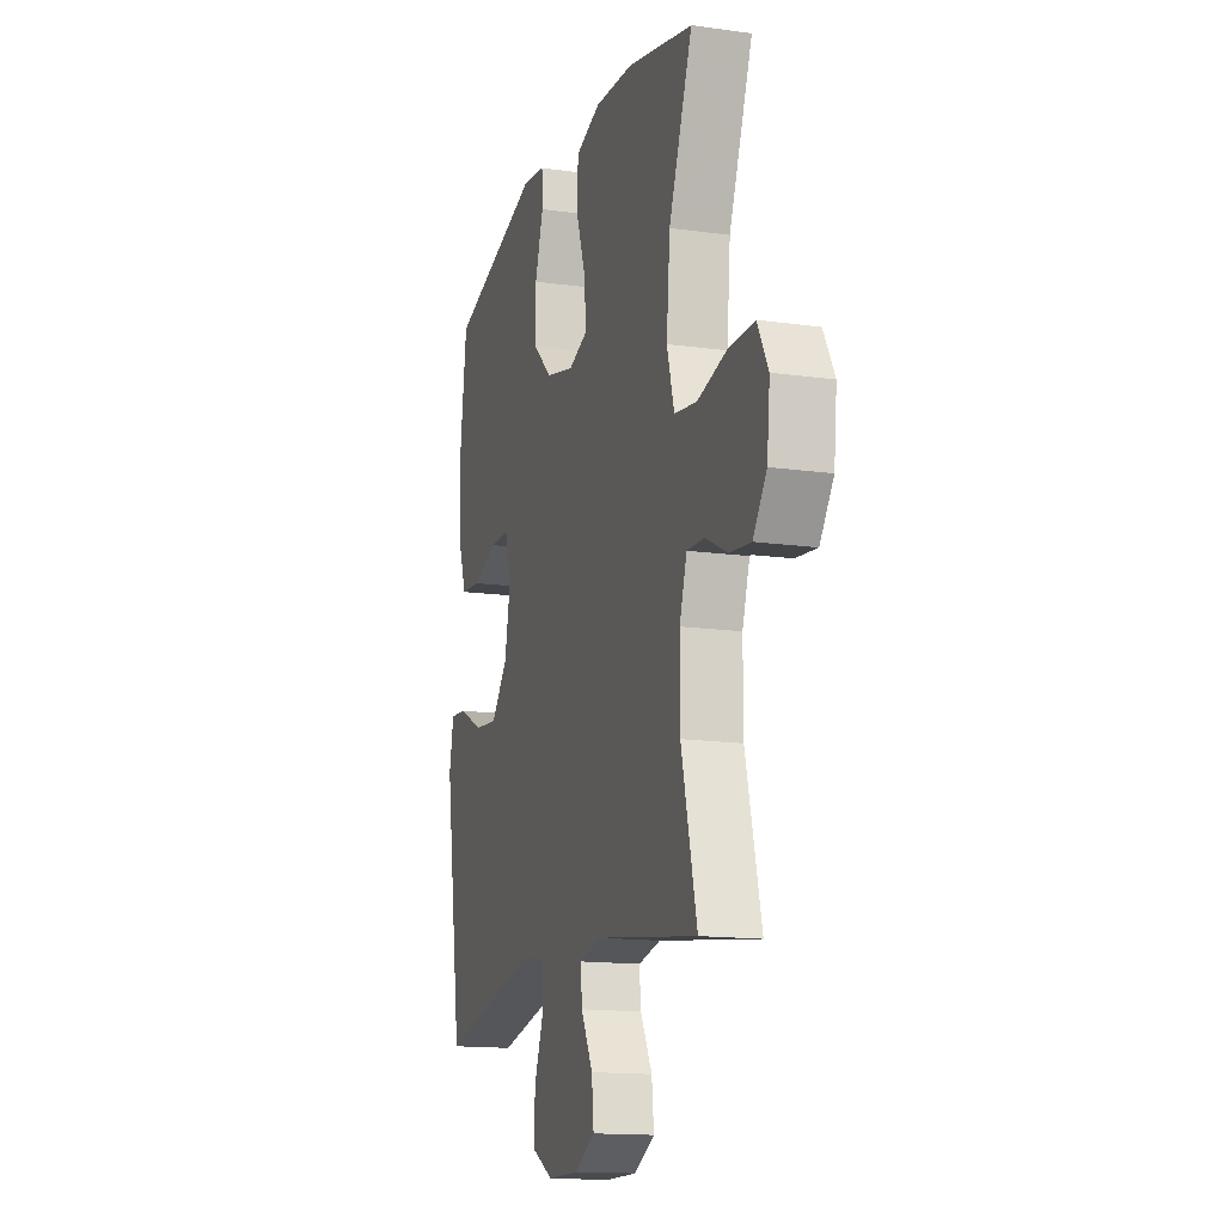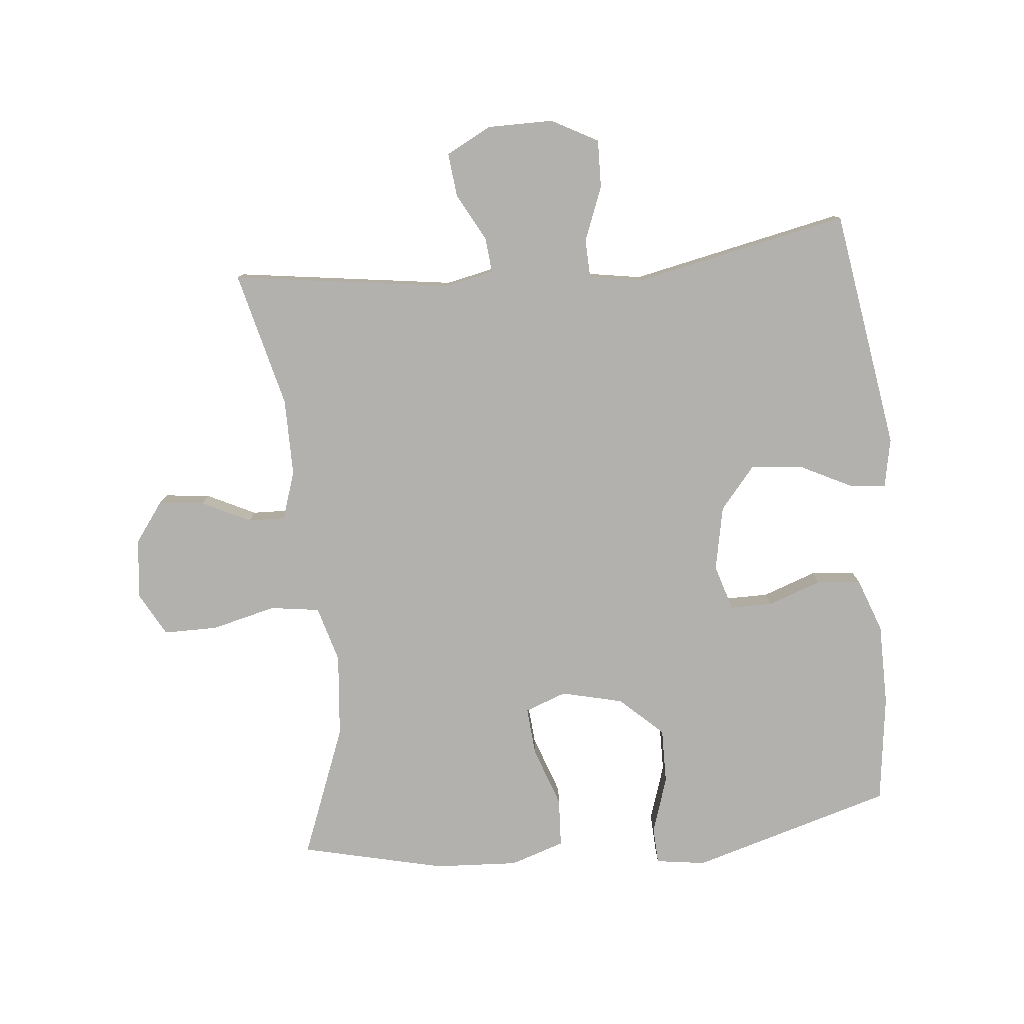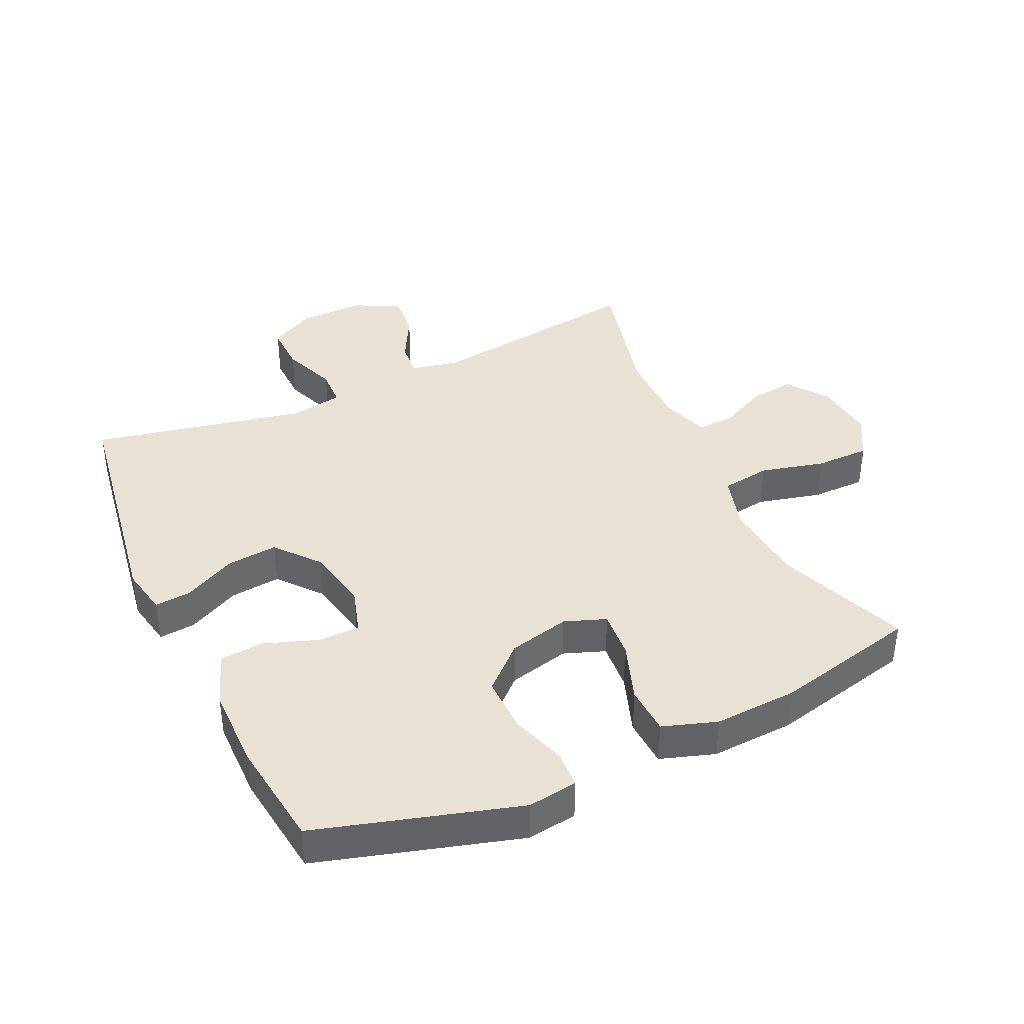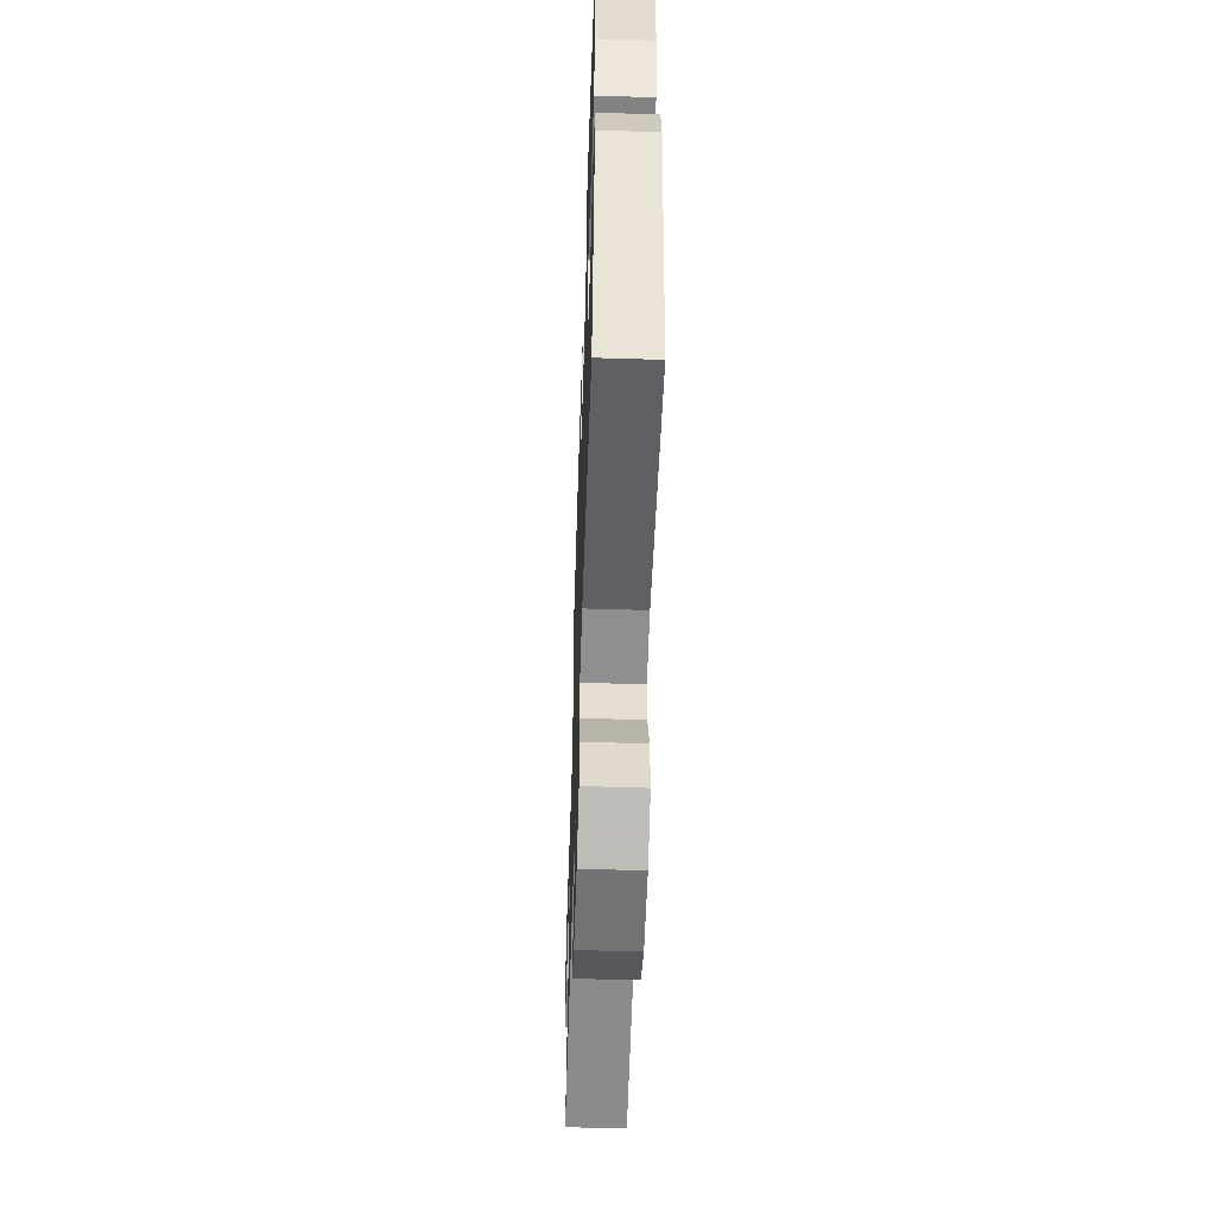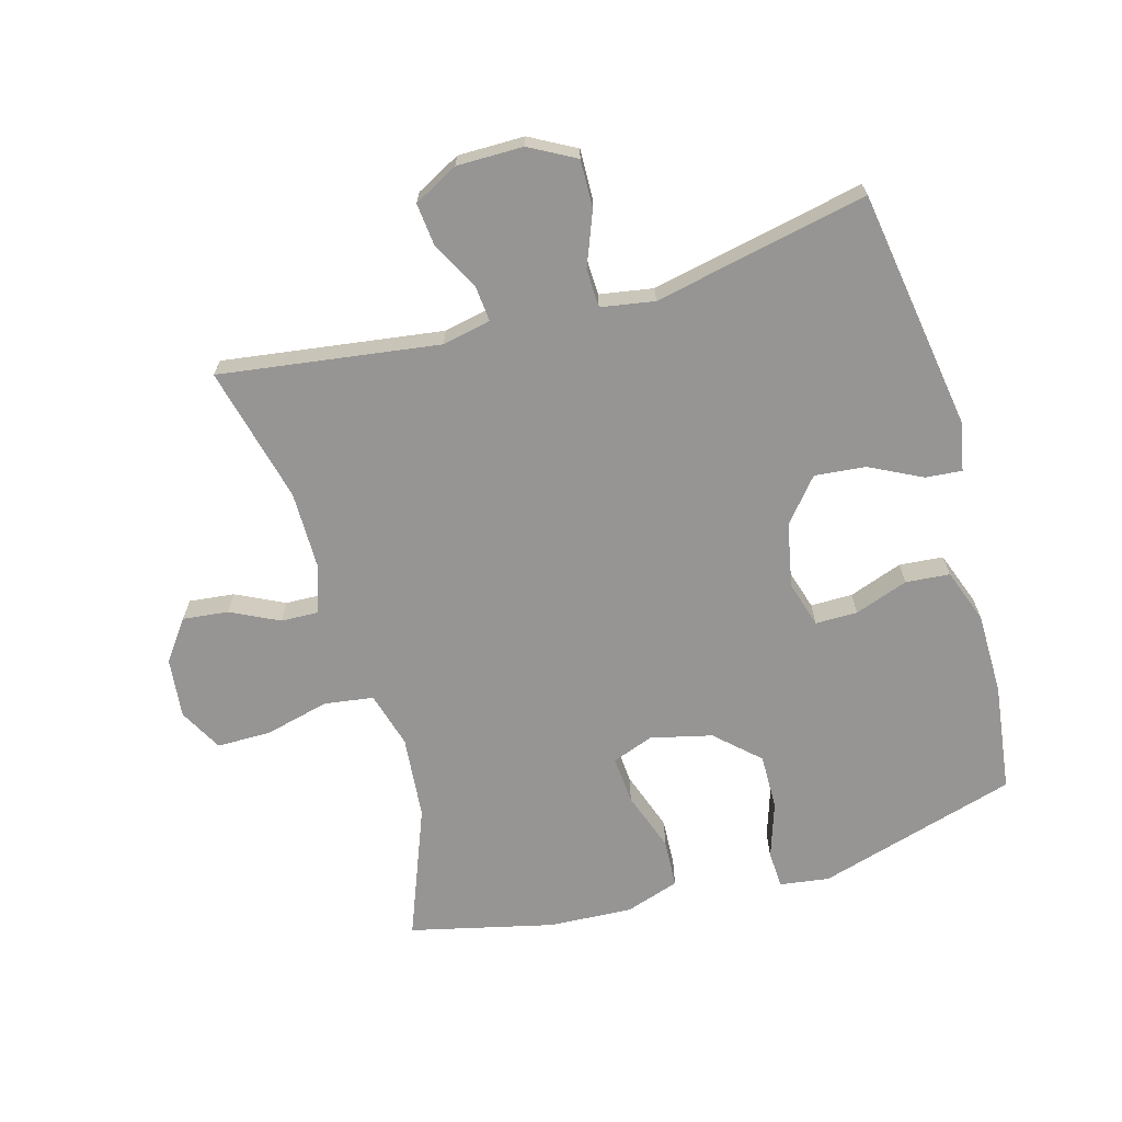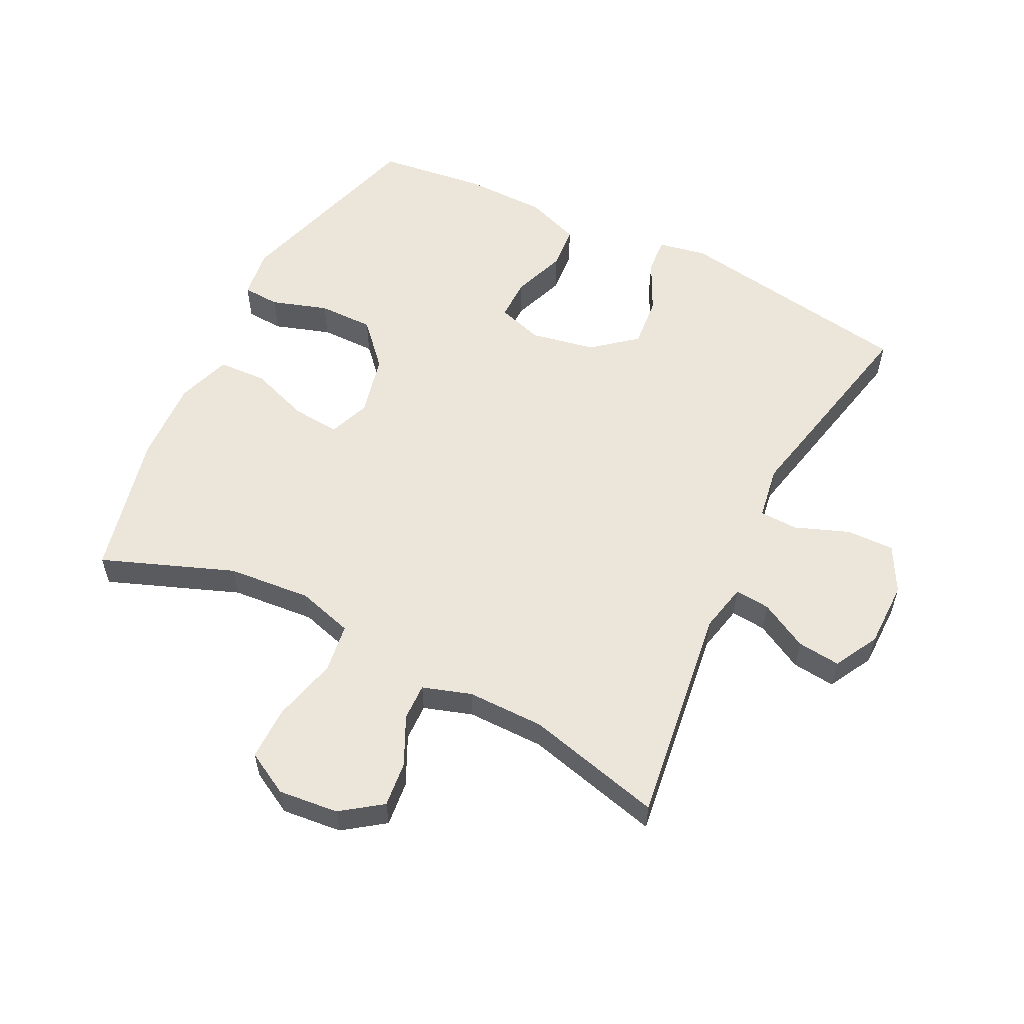
<metadata>
{"format":"obj","ext":"obj","renderer":"f3d","projection":"perspective","resolution":1024,"background":"white","views":[{"elev":-14.8,"azim":73.1,"up":"+Z"},{"elev":-79.3,"azim":-174.4,"up":"+Y"},{"elev":39.7,"azim":-24.9,"up":"+Y"},{"elev":-55.9,"azim":-91.9,"up":"+Z"},{"elev":-67.5,"azim":-164.2,"up":"+Y"},{"elev":56.7,"azim":116.8,"up":"+Y"}]}
</metadata>
<code>
v -0.5 0.07 0.5
v -0.185 0.07 0.592
v -0.107 0.07 0.581
v -0.104 0.07 0.523
v -0.133 0.07 0.435
v -0.134 0.07 0.348
v -0.067 0.07 0.286
v 0.029 0.07 0.263
v 0.094 0.07 0.287
v 0.088 0.07 0.362
v 0.055 0.07 0.456
v 0.059 0.07 0.532
v 0.144 0.07 0.56
v 0.275 0.07 0.553
v 0.5 0.07 0.5
v 0.42 0.07 0.294
v 0.408 0.07 0.163
v 0.433 0.07 0.075
v 0.51 0.07 0.064
v 0.611 0.07 0.089
v 0.696 0.07 0.089
v 0.733 0.07 0.021
v 0.723 0.07 -0.073
v 0.677 0.07 -0.136
v 0.606 0.07 -0.128
v 0.53 0.07 -0.091
v 0.472 0.07 -0.089
v 0.447 0.07 -0.165
v 0.447 0.07 -0.286
v 0.5 0.07 -0.5
v 0.156 0.07 -0.452
v 0.08 0.07 -0.468
v 0.085 0.07 -0.523
v 0.125 0.07 -0.598
v 0.132 0.07 -0.666
v 0.062 0.07 -0.703
v -0.042 0.07 -0.703
v -0.114 0.07 -0.664
v -0.112 0.07 -0.589
v -0.079 0.07 -0.504
v -0.081 0.07 -0.444
v -0.165 0.07 -0.43
v -0.5 0.07 -0.5
v -0.559 0.07 -0.122
v -0.544 0.07 -0.046
v -0.487 0.07 -0.051
v -0.405 0.07 -0.092
v -0.325 0.07 -0.1
v -0.269 0.07 -0.033
v -0.249 0.07 0.068
v -0.271 0.07 0.14
v -0.337 0.07 0.14
v -0.421 0.07 0.11
v -0.49 0.07 0.116
v -0.521 0.07 0.201
v -0.522 0.07 0.33
v -0.5 0 0.5
v -0.185 0 0.592
v -0.107 0 0.581
v -0.104 0 0.523
v -0.133 0 0.435
v -0.134 0 0.348
v -0.067 0 0.286
v 0.029 0 0.263
v 0.094 0 0.287
v 0.088 0 0.362
v 0.055 0 0.456
v 0.059 0 0.532
v 0.144 0 0.56
v 0.275 0 0.553
v 0.5 0 0.5
v 0.42 0 0.294
v 0.408 0 0.163
v 0.433 0 0.075
v 0.51 0 0.064
v 0.611 0 0.089
v 0.696 0 0.089
v 0.733 0 0.021
v 0.723 0 -0.073
v 0.677 0 -0.136
v 0.606 0 -0.128
v 0.53 0 -0.091
v 0.472 0 -0.089
v 0.447 0 -0.165
v 0.447 0 -0.286
v 0.5 0 -0.5
v 0.156 0 -0.452
v 0.08 0 -0.468
v 0.085 0 -0.523
v 0.125 0 -0.598
v 0.132 0 -0.666
v 0.062 0 -0.703
v -0.042 0 -0.703
v -0.114 0 -0.664
v -0.112 0 -0.589
v -0.079 0 -0.504
v -0.081 0 -0.444
v -0.165 0 -0.43
v -0.5 0 -0.5
v -0.559 0 -0.122
v -0.544 0 -0.046
v -0.487 0 -0.051
v -0.405 0 -0.092
v -0.325 0 -0.1
v -0.269 0 -0.033
v -0.249 0 0.068
v -0.271 0 0.14
v -0.337 0 0.14
v -0.421 0 0.11
v -0.49 0 0.116
v -0.521 0 0.201
v -0.522 0 0.33
f 52 53 54 55
f 51 52 55 56
f 44 45 46 47
f 42 43 44 47
f 41 42 47 48
f 37 38 39 40
f 37 40 41
f 36 37 41
f 33 34 35 36
f 32 33 36 41
f 31 32 41 48
f 29 30 31 48
f 23 24 25 26
f 23 26 27
f 22 23 27
f 19 20 21 22
f 18 19 22 27
f 17 18 27 28
f 13 14 15 16
f 13 16 17
f 10 11 12 13
f 9 10 13 17
f 8 9 17 28
f 2 3 4 5
f 2 5 6
f 51 56 1 2
f 50 51 2 6
f 49 50 6 7
f 28 29 48 49
f 7 8 28 49
f 111 110 109 108
f 112 111 108 107
f 103 102 101 100
f 103 100 99 98
f 104 103 98 97
f 96 95 94 93
f 97 96 93
f 97 93 92
f 92 91 90 89
f 97 92 89 88
f 104 97 88 87
f 104 87 86 85
f 82 81 80 79
f 83 82 79
f 83 79 78
f 78 77 76 75
f 83 78 75 74
f 84 83 74 73
f 72 71 70 69
f 73 72 69
f 69 68 67 66
f 73 69 66 65
f 84 73 65 64
f 61 60 59 58
f 62 61 58
f 58 57 112 107
f 62 58 107 106
f 63 62 106 105
f 105 104 85 84
f 105 84 64 63
f 1 57 58 2
f 2 58 59 3
f 3 59 60 4
f 4 60 61 5
f 5 61 62 6
f 6 62 63 7
f 7 63 64 8
f 8 64 65 9
f 9 65 66 10
f 10 66 67 11
f 11 67 68 12
f 12 68 69 13
f 13 69 70 14
f 14 70 71 15
f 15 71 72 16
f 16 72 73 17
f 17 73 74 18
f 18 74 75 19
f 19 75 76 20
f 20 76 77 21
f 21 77 78 22
f 22 78 79 23
f 23 79 80 24
f 24 80 81 25
f 25 81 82 26
f 26 82 83 27
f 27 83 84 28
f 28 84 85 29
f 29 85 86 30
f 30 86 87 31
f 31 87 88 32
f 32 88 89 33
f 33 89 90 34
f 34 90 91 35
f 35 91 92 36
f 36 92 93 37
f 37 93 94 38
f 38 94 95 39
f 39 95 96 40
f 40 96 97 41
f 41 97 98 42
f 42 98 99 43
f 43 99 100 44
f 44 100 101 45
f 45 101 102 46
f 46 102 103 47
f 47 103 104 48
f 48 104 105 49
f 49 105 106 50
f 50 106 107 51
f 51 107 108 52
f 52 108 109 53
f 53 109 110 54
f 54 110 111 55
f 55 111 112 56
f 56 112 57 1

</code>
